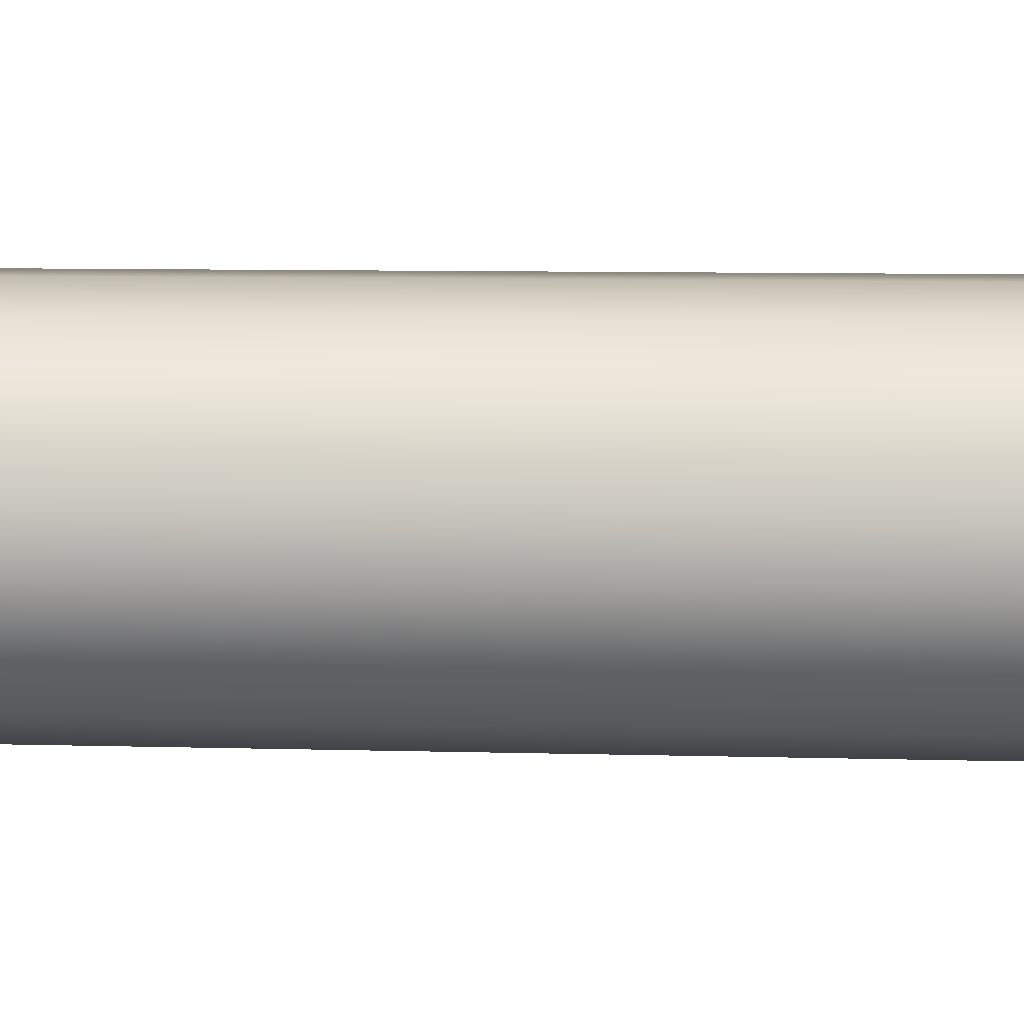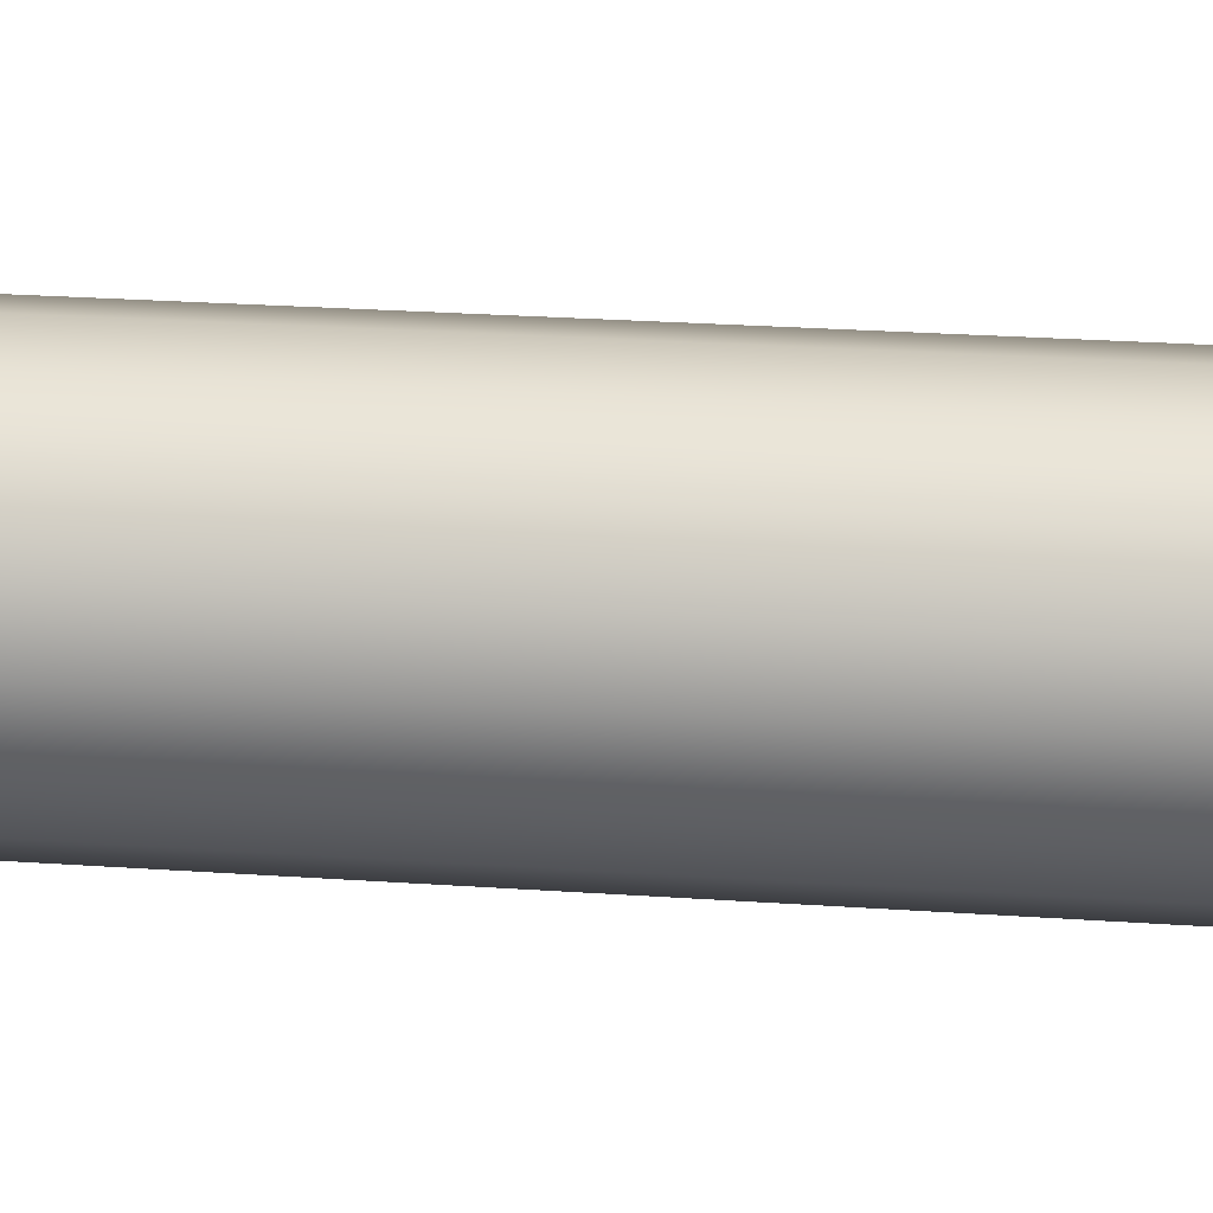
<metadata>
{"format":"obj","ext":"obj","renderer":"f3d","projection":"perspective","resolution":1024,"background":"white","views":[{"elev":-6.3,"azim":-95.9,"up":"+Z"},{"elev":21.2,"azim":-82.4,"up":"+Z"}]}
</metadata>
<code>
v  1.306 1.075 0
v  0.9235 1.075 -0.9235
v  0 1.075 -1.306
v  -0.9235 1.075 -0.9235
v  -1.306 1.075 -0
v  -0.9235 1.075 0.9235
v  0 1.075 1.306
v  0.9235 1.075 0.9235
v  0.8479 0.9896 -0.8479
v  1.199 0.9896 0
v  0.8479 0.9896 0.8479
v  0 0.9896 1.199
v  -0.8479 0.9896 0.8479
v  -1.199 0.9896 -0
v  -0.8479 0.9896 -0.8479
v  0 0.9896 -1.199
v  0.7306 0.9471 -0.7306
v  1.033 0.9471 0
v  0.7306 0.9471 0.7306
v  0 0.9471 1.033
v  -0.7306 0.9471 0.7306
v  -1.033 0.9471 -0
v  -0.7306 0.9471 -0.7306
v  -0 0.9471 -1.033
v  0.59 0.1864 -0.59
v  0.8344 0.1864 0
v  0.59 0.1864 0.59
v  0 0.1864 0.8344
v  -0.59 0.1864 0.59
v  -0.8344 0.1864 -0
v  -0.59 0.1864 -0.59
v  0 0.1864 -0.8344
v  -0.3296 148.3 0.3296
v  -0.4661 148.3 -0
v  -0.3296 148.3 -0.3296
v  0 148.3 -0.4661
v  0.3296 148.3 -0.3296
v  0.4661 148.3 0
v  0.3296 148.3 0.3296
v  0 148.3 0.4661
v  0.2739 148.4 0.2739
v  0.3874 148.4 0
v  0.2739 148.4 -0.2739
v  0 148.4 -0.3874
v  -0.2739 148.4 -0.2739
v  -0.3874 148.4 0
v  -0.2739 148.4 0.2739
v  0 148.4 0.3874
v  0.1767 148.4 0.1767
v  0.2499 148.4 0
v  0.1767 148.4 -0.1767
v  0 148.4 -0.2499
v  -0.1767 148.4 -0.1767
v  -0.2499 148.4 0
v  -0.1767 148.4 0.1767
v  0 148.4 0.2499
v  1.207 1.075 -0.4998
v  0.4998 1.075 -1.207
v  -0.4998 1.075 -1.207
v  -1.207 1.075 -0.4998
v  -1.207 1.075 0.4998
v  -0.4998 1.075 1.207
v  0.4998 1.075 1.207
v  1.207 1.075 0.4998
v  1.108 0.9896 -0.4589
v  1.108 0.9896 0.4589
v  0.4589 0.9896 1.108
v  -0.4589 0.9896 1.108
v  -1.108 0.9896 0.4589
v  -1.108 0.9896 -0.4589
v  -0.4589 0.9896 -1.108
v  0.4589 0.9896 -1.108
v  0.9545 0.9471 -0.3954
v  0.9545 0.9471 0.3954
v  0.3954 0.9471 0.9545
v  -0.3954 0.9471 0.9545
v  -0.9545 0.9471 0.3954
v  -0.9545 0.9471 -0.3954
v  -0.3954 0.9471 -0.9545
v  0.3954 0.9471 -0.9545
v  0.7709 0.1864 -0.3193
v  0.7709 0.1864 0.3193
v  0.3193 0.1864 0.7709
v  -0.3193 0.1864 0.7709
v  -0.7709 0.1864 0.3193
v  -0.7709 0.1864 -0.3193
v  -0.3193 0.1864 -0.7709
v  0.3193 0.1864 -0.7709
v  0.4306 148.3 -0.1784
v  0.1784 148.3 -0.4306
v  -0.1784 148.3 -0.4306
v  -0.4306 148.3 -0.1784
v  -0.4306 148.3 0.1784
v  -0.1784 148.3 0.4306
v  0.1784 148.3 0.4306
v  0.4306 148.3 0.1784
v  0 0.1864 0
v  0.2309 148.4 0.0956
v  0.2309 148.4 -0.0956
v  0.0956 148.4 -0.2309
v  -0.0956 148.4 -0.2309
v  -0.2309 148.4 -0.0956
v  -0.2309 148.4 0.0956
v  -0.0956 148.4 0.2309
v  0.0956 148.4 0.2309
v  0.3579 148.4 0.1483
v  0.3579 148.4 -0.1482
v  0.1482 148.4 -0.3579
v  -0.1482 148.4 -0.3579
v  -0.3579 148.4 -0.1482
v  -0.3579 148.4 0.1483
v  -0.1482 148.4 0.3579
v  0.1482 148.4 0.3579
v  0 148.5 0
v  0.8716 76.82 -0
v  -0.6163 76.82 0.6163
v  -0.8716 76.82 -0
v  -0.6163 76.82 -0.6163
v  0 76.82 -0.8716
v  0.6163 76.82 -0.6163
v  -0 76.82 0.8716
v  0.6163 76.82 0.6163
v  0.8052 76.82 -0.3335
v  0.3335 76.82 -0.8052
v  -0.3335 76.82 -0.8052
v  -0.8052 76.82 -0.3335
v  -0.8052 76.82 0.3335
v  -0.3335 76.82 0.8052
v  0.3335 76.82 0.8052
v  0.8052 76.82 0.3335
o Cue5
g Cue5
f 1 123 115
f 123 1 57
f 120 58 124
f 58 120 2
f 3 125 119
f 125 3 59
f 118 60 126
f 60 118 4
f 5 127 117
f 127 5 61
f 116 62 128
f 62 116 6
f 7 129 121
f 129 7 63
f 122 64 130
f 64 122 8
f 89 123 37
f 37 123 120
f 90 119 36
f 119 90 124
f 91 125 35
f 35 125 118
f 92 117 34
f 117 92 126
f 93 127 33
f 33 127 116
f 94 121 40
f 121 94 128
f 39 129 122
f 129 39 95
f 96 115 38
f 115 96 130
f 65 9 57
f 2 57 9
f 66 1 64
f 1 66 10
f 8 67 11
f 67 8 63
f 68 7 62
f 7 68 12
f 69 6 61
f 6 69 13
f 5 60 14
f 60 70 14
f 15 59 71
f 59 15 4
f 58 16 3
f 16 58 72
f 73 9 65
f 9 73 17
f 18 66 74
f 66 18 10
f 11 67 19
f 19 67 75
f 76 20 68
f 12 68 20
f 21 69 77
f 69 21 13
f 14 78 22
f 78 14 70
f 79 15 71
f 15 79 23
f 16 80 24
f 80 16 72
f 33 111 93
f 111 33 47
f 112 40 48
f 40 112 94
f 18 81 73
f 81 18 26
f 19 27 74
f 27 82 74
f 20 83 75
f 83 20 28
f 21 29 76
f 29 84 76
f 22 85 77
f 85 22 30
f 23 31 78
f 31 86 78
f 24 87 79
f 87 24 32
f 17 25 80
f 25 88 80
f 25 81 97
f 26 82 97
f 27 83 97
f 28 84 97
f 29 85 97
f 30 86 97
f 31 87 97
f 32 88 97
f 106 39 96
f 39 106 41
f 38 107 42
f 107 38 89
f 37 108 43
f 108 37 90
f 36 109 44
f 109 36 91
f 45 92 110
f 92 45 35
f 40 113 48
f 113 40 95
f 41 98 49
f 98 41 106
f 99 42 107
f 42 99 50
f 43 100 51
f 100 43 108
f 109 52 44
f 52 109 101
f 102 53 110
f 53 45 110
f 46 111 54
f 54 111 103
f 112 104 55
f 112 55 47
f 48 105 56
f 105 48 113
f 123 57 120
f 57 2 120
f 124 3 119
f 3 124 58
f 125 59 118
f 59 4 118
f 126 5 117
f 5 126 60
f 127 61 116
f 61 6 116
f 128 7 121
f 7 128 62
f 63 122 129
f 122 63 8
f 130 1 115
f 1 130 64
f 89 115 123
f 115 89 38
f 124 90 37
f 37 120 124
f 91 119 125
f 119 91 36
f 126 92 35
f 35 118 126
f 93 117 127
f 117 93 34
f 128 94 33
f 33 116 128
f 40 121 95
f 95 121 129
f 130 96 39
f 39 122 130
f 10 57 1
f 57 10 65
f 11 66 64
f 64 8 11
f 63 7 12
f 63 12 67
f 62 13 68
f 13 62 6
f 14 69 61
f 61 5 14
f 4 70 60
f 70 4 15
f 71 3 16
f 3 71 59
f 72 2 9
f 2 72 58
f 18 65 10
f 65 18 73
f 74 11 19
f 11 74 66
f 12 75 67
f 75 12 20
f 76 13 21
f 13 76 68
f 77 14 22
f 14 77 69
f 23 70 15
f 70 23 78
f 71 24 79
f 24 71 16
f 17 80 72
f 72 9 17
f 34 111 46
f 111 34 93
f 112 47 94
f 94 47 33
f 73 25 17
f 25 73 81
f 18 82 26
f 82 18 74
f 75 27 19
f 27 75 83
f 20 84 28
f 84 20 76
f 77 29 21
f 29 77 85
f 22 86 30
f 86 22 78
f 79 31 23
f 31 79 87
f 24 88 32
f 88 24 80
f 81 26 97
f 82 27 97
f 83 28 97
f 84 29 97
f 85 30 97
f 86 31 97
f 87 32 97
f 88 25 97
f 106 38 42
f 38 106 96
f 43 107 89
f 89 37 43
f 108 36 44
f 36 108 90
f 35 109 91
f 109 35 45
f 110 34 46
f 34 110 92
f 41 113 95
f 95 39 41
f 50 106 42
f 106 50 98
f 51 99 107
f 107 43 51
f 44 52 108
f 108 52 100
f 45 101 109
f 101 45 53
f 102 46 54
f 46 102 110
f 47 103 111
f 103 47 55
f 104 48 56
f 48 104 112
f 105 113 49
f 113 41 49
f 49 98 114
f 98 50 114
f 50 99 114
f 99 51 114
f 51 100 114
f 100 52 114
f 52 101 114
f 101 53 114
f 53 102 114
f 102 54 114
f 54 103 114
f 103 55 114
f 55 104 114
f 104 56 114
f 56 105 114
f 105 49 114

</code>
